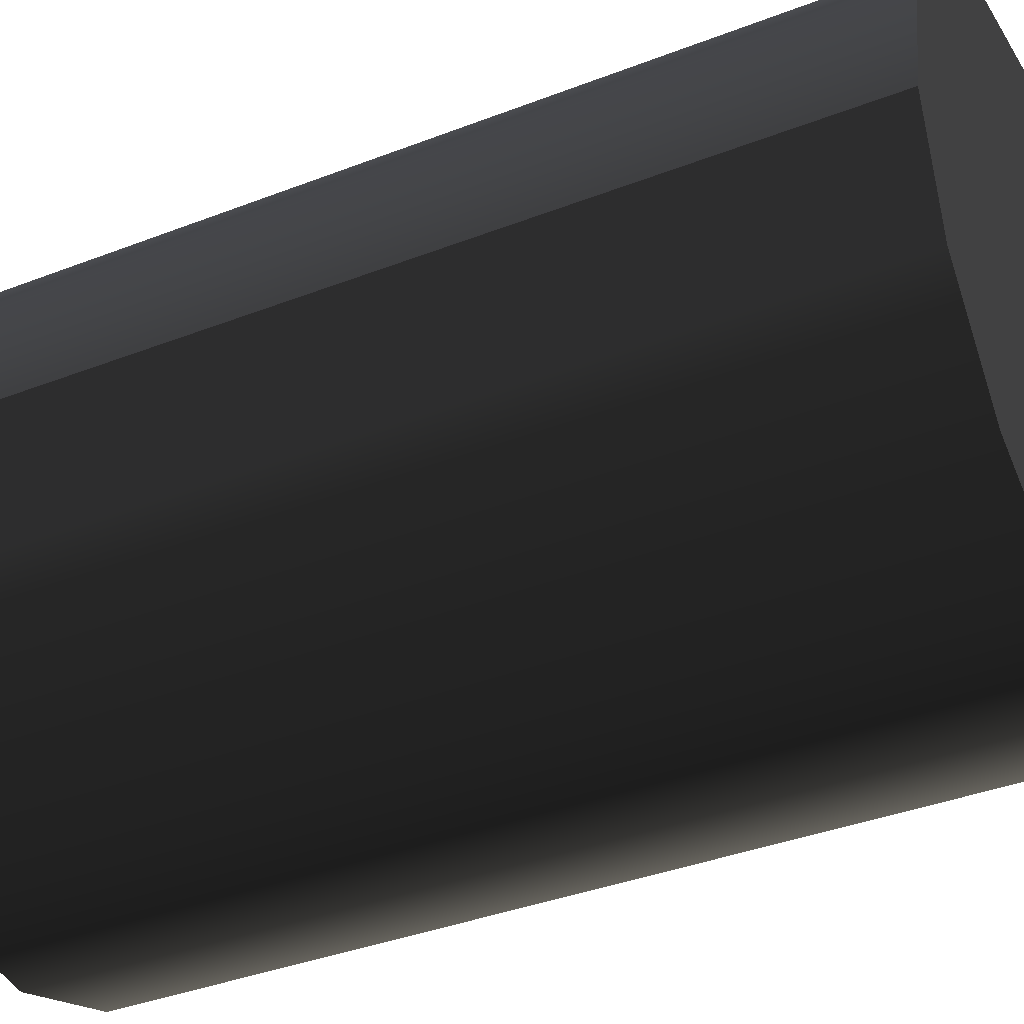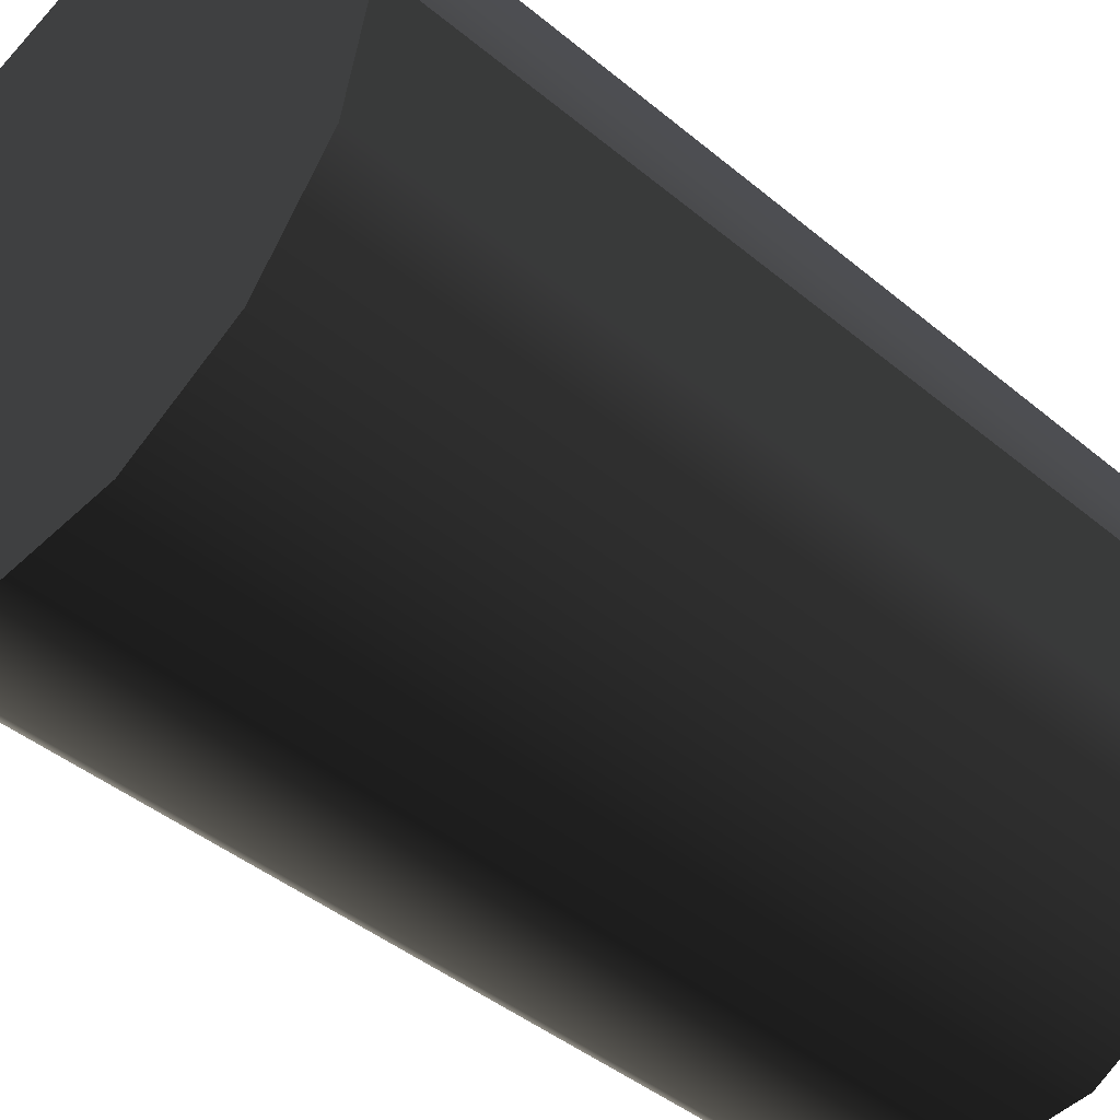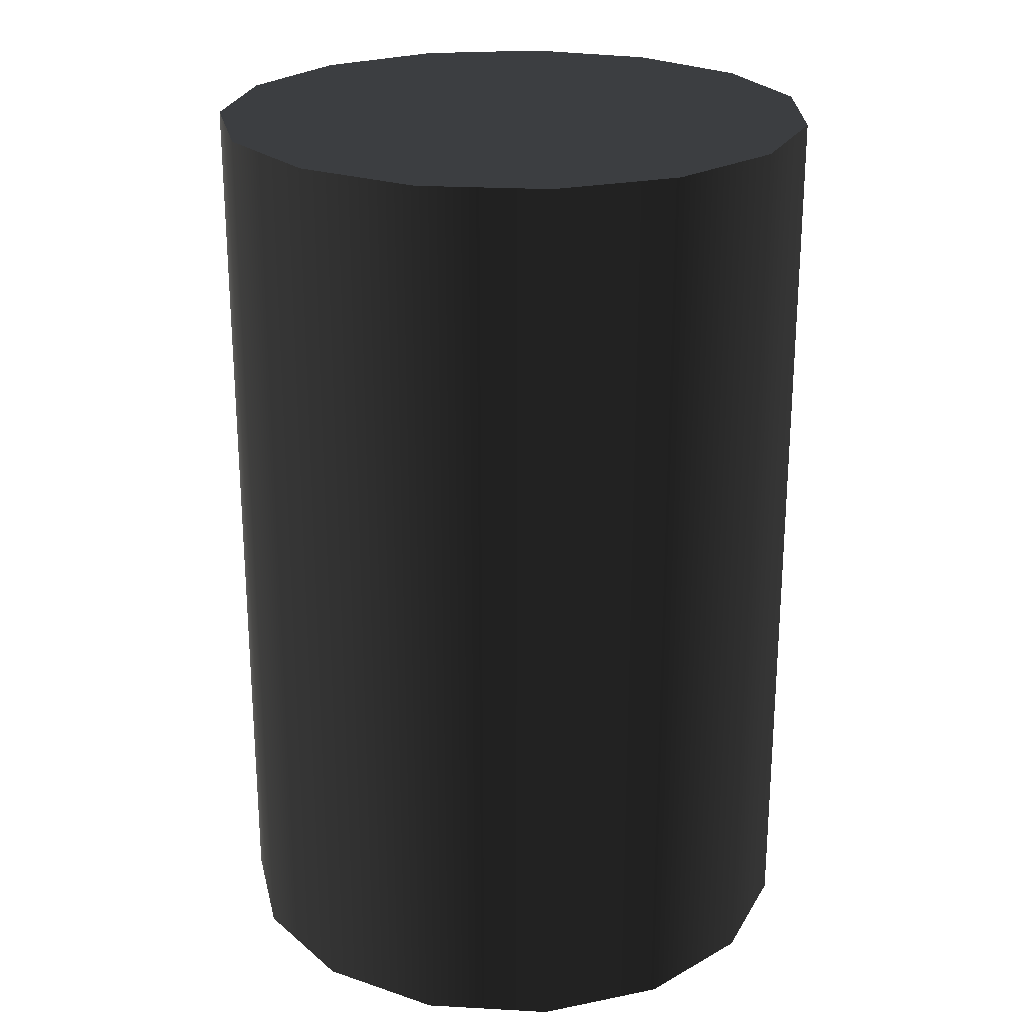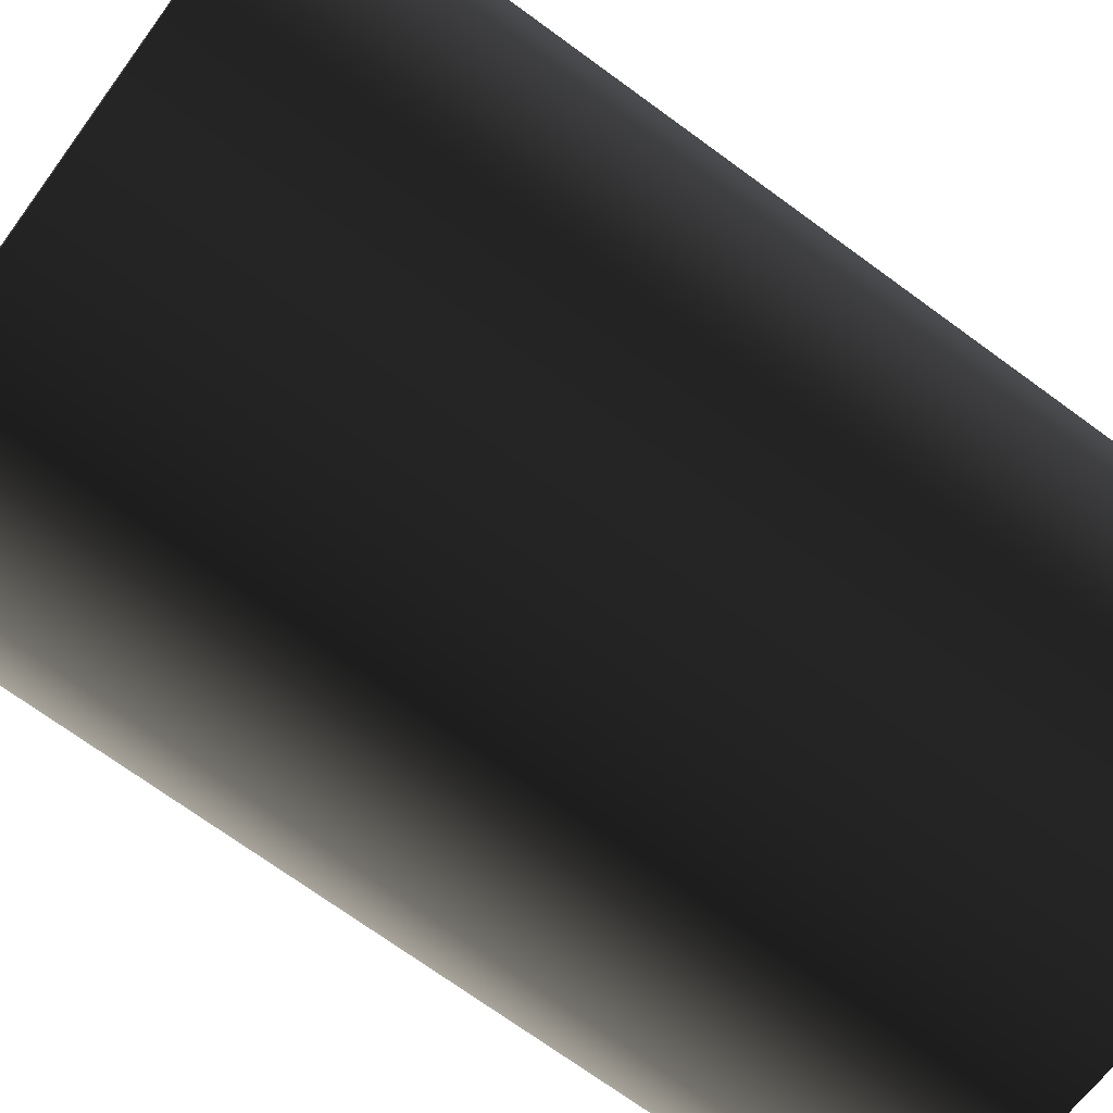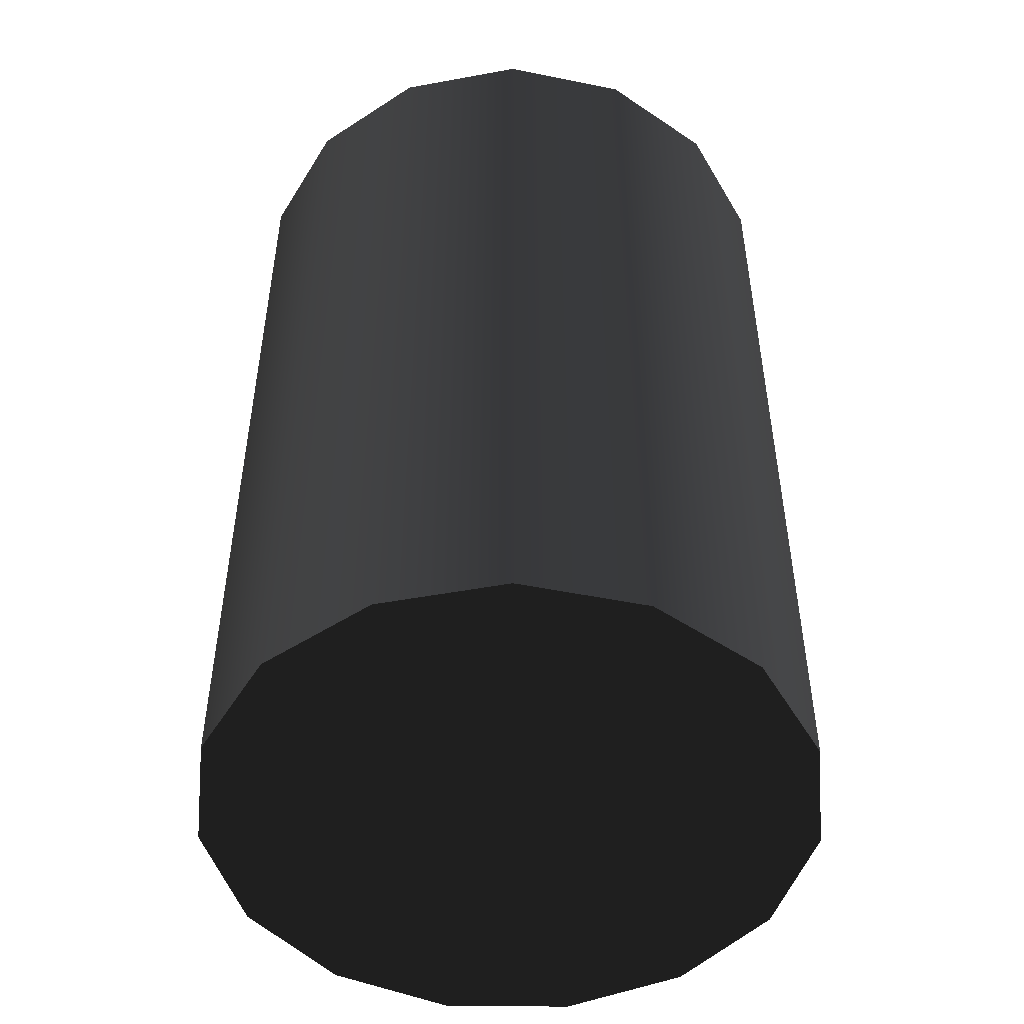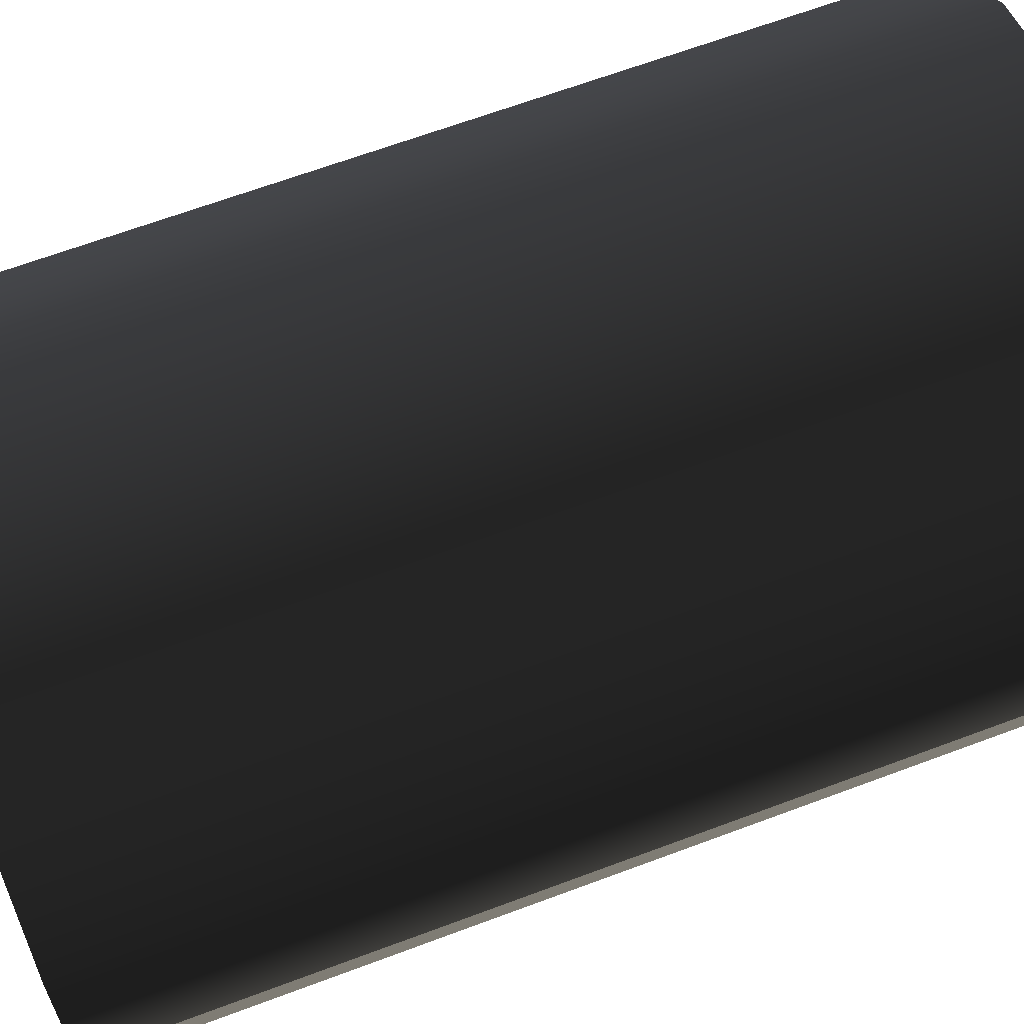
<metadata>
{"format":"obj","ext":"obj","renderer":"f3d","projection":"perspective","resolution":1024,"background":"white","views":[{"elev":-37.3,"azim":116.6,"up":"+Z"},{"elev":-42.5,"azim":45.2,"up":"+Z"},{"elev":23.9,"azim":-108.7,"up":"+Y"},{"elev":-71.2,"azim":-126.2,"up":"+Z"},{"elev":-49.6,"azim":-54.5,"up":"+Y"},{"elev":66.1,"azim":69.4,"up":"+Z"}]}
</metadata>
<code>
o TestOilBarrel
v 0 1.5 0
v 1 1.5 0
v 0.9135 1.5 -0.4067
v 0.6691 1.5 -0.7431
v 0.309 1.5 -0.9511
v -0.1045 1.5 -0.9945
v -0.5 1.5 -0.866
v -0.809 1.5 -0.5878
v -0.9781 1.5 -0.2079
v -0.9781 1.5 0.2079
v -0.809 1.5 0.5878
v -0.5 1.5 0.866
v -0.1045 1.5 0.9945
v 0.309 1.5 0.9511
v 0.6691 1.5 0.7431
v 0.9135 1.5 0.4067
v 1 1.5 0
v 0 -1.5 0
v 1 -1.5 0
v 0.9135 -1.5 -0.4067
v 0.6691 -1.5 -0.7431
v 0.309 -1.5 -0.9511
v -0.1045 -1.5 -0.9945
v -0.5 -1.5 -0.866
v -0.809 -1.5 -0.5878
v -0.9781 -1.5 -0.2079
v -0.9781 -1.5 0.2079
v -0.809 -1.5 0.5878
v -0.5 -1.5 0.866
v -0.1045 -1.5 0.9945
v 0.309 -1.5 0.9511
v 0.6691 -1.5 0.7431
v 0.9135 -1.5 0.4067
v 1 -1.5 0
v 1 1.5 0
v 1 -1.5 0
v 0.9135 1.5 -0.4067
v 0.9135 -1.5 -0.4067
v 0.6691 1.5 -0.7431
v 0.6691 -1.5 -0.7431
v 0.309 1.5 -0.9511
v 0.309 -1.5 -0.9511
v -0.1045 1.5 -0.9945
v -0.1045 -1.5 -0.9945
v -0.5 1.5 -0.866
v -0.5 -1.5 -0.866
v -0.809 1.5 -0.5878
v -0.809 -1.5 -0.5878
v -0.9781 1.5 -0.2079
v -0.9781 -1.5 -0.2079
v -0.9781 1.5 0.2079
v -0.9781 -1.5 0.2079
v -0.809 1.5 0.5878
v -0.809 -1.5 0.5878
v -0.5 1.5 0.866
v -0.5 -1.5 0.866
v -0.1045 1.5 0.9945
v -0.1045 -1.5 0.9945
v 0.309 1.5 0.9511
v 0.309 -1.5 0.9511
v 0.6691 1.5 0.7431
v 0.6691 -1.5 0.7431
v 0.9135 1.5 0.4067
v 0.9135 -1.5 0.4067
v 1 1.5 0
v 1 -1.5 0
f 1 3 2
f 1 4 3
f 1 5 4
f 1 6 5
f 1 7 6
f 1 8 7
f 1 9 8
f 1 10 9
f 1 11 10
f 1 12 11
f 1 13 12
f 1 14 13
f 1 15 14
f 1 16 15
f 1 17 16
f 1 2 17
f 18 19 20
f 18 20 21
f 18 21 22
f 18 22 23
f 18 23 24
f 18 24 25
f 18 25 26
f 18 26 27
f 18 27 28
f 18 28 29
f 18 29 30
f 18 30 31
f 18 31 32
f 18 32 33
f 18 33 34
f 18 34 19
f 35 37 38
f 35 38 36
f 37 39 40
f 37 40 38
f 39 41 42
f 39 42 40
f 41 43 44
f 41 44 42
f 43 45 46
f 43 46 44
f 45 47 48
f 45 48 46
f 47 49 50
f 47 50 48
f 49 51 52
f 49 52 50
f 51 53 54
f 51 54 52
f 53 55 56
f 53 56 54
f 55 57 58
f 55 58 56
f 57 59 60
f 57 60 58
f 59 61 62
f 59 62 60
f 61 63 64
f 61 64 62
f 63 65 66
f 63 66 64
f 65 35 36
f 65 36 66

</code>
